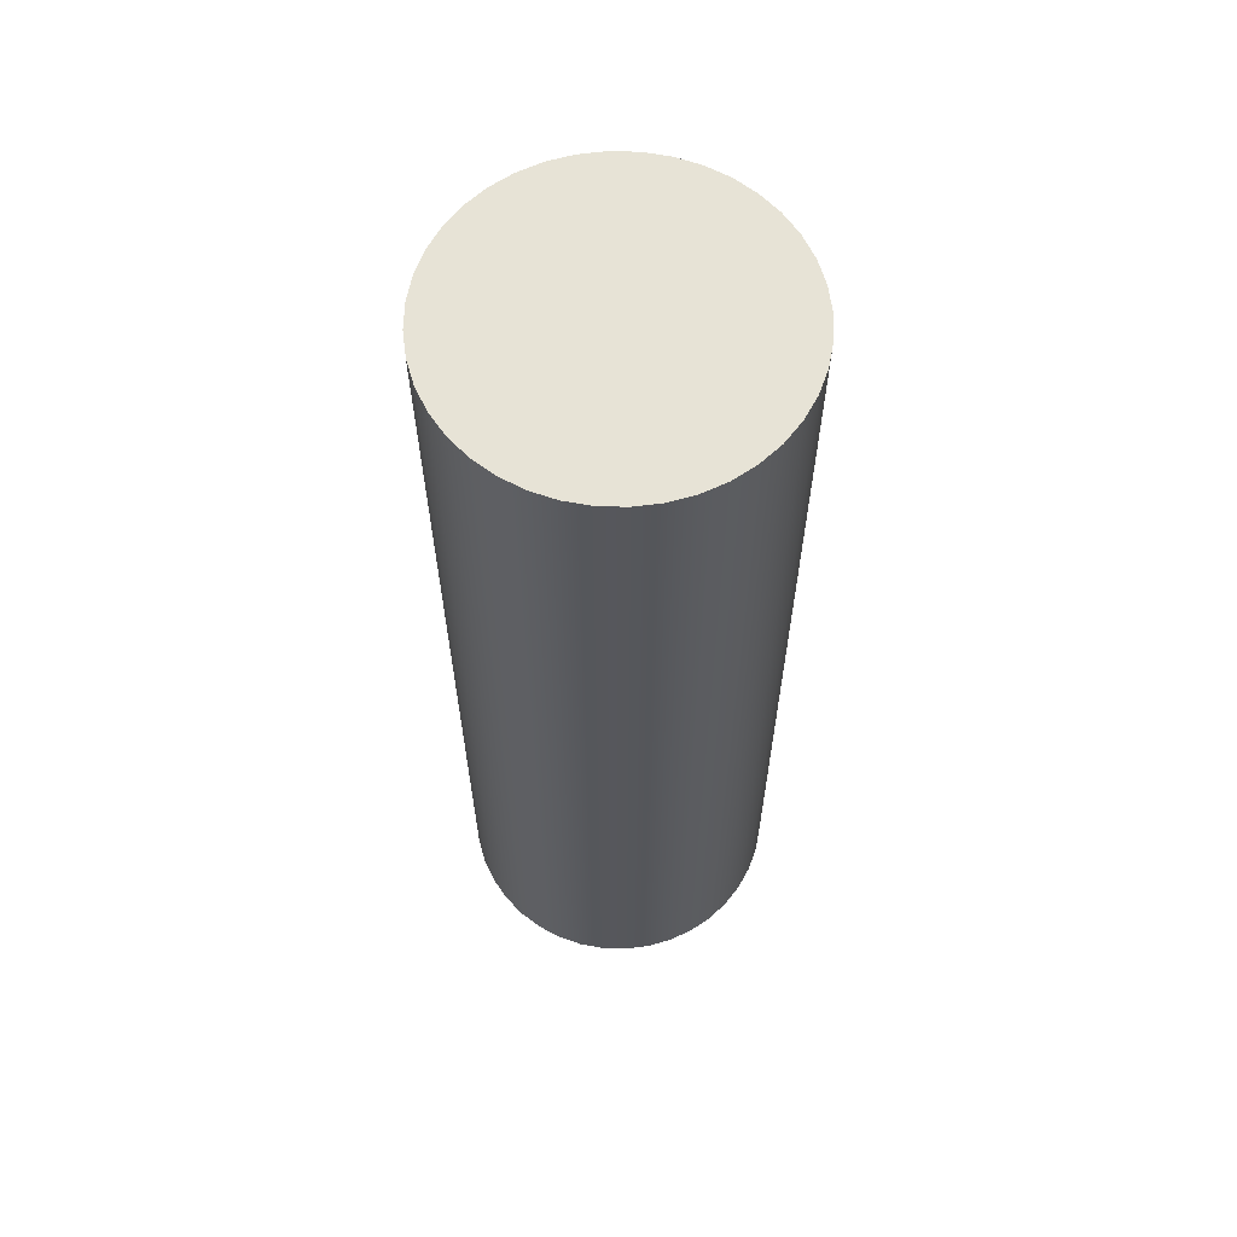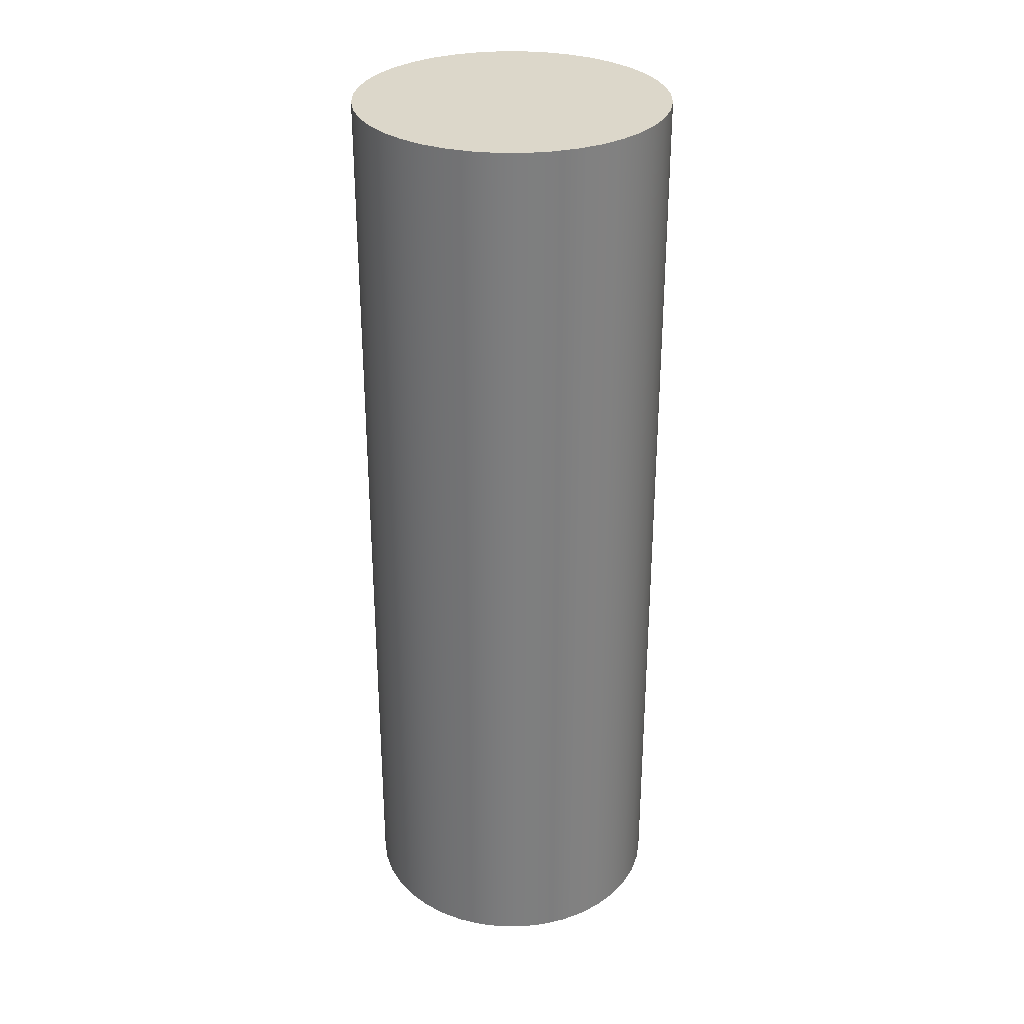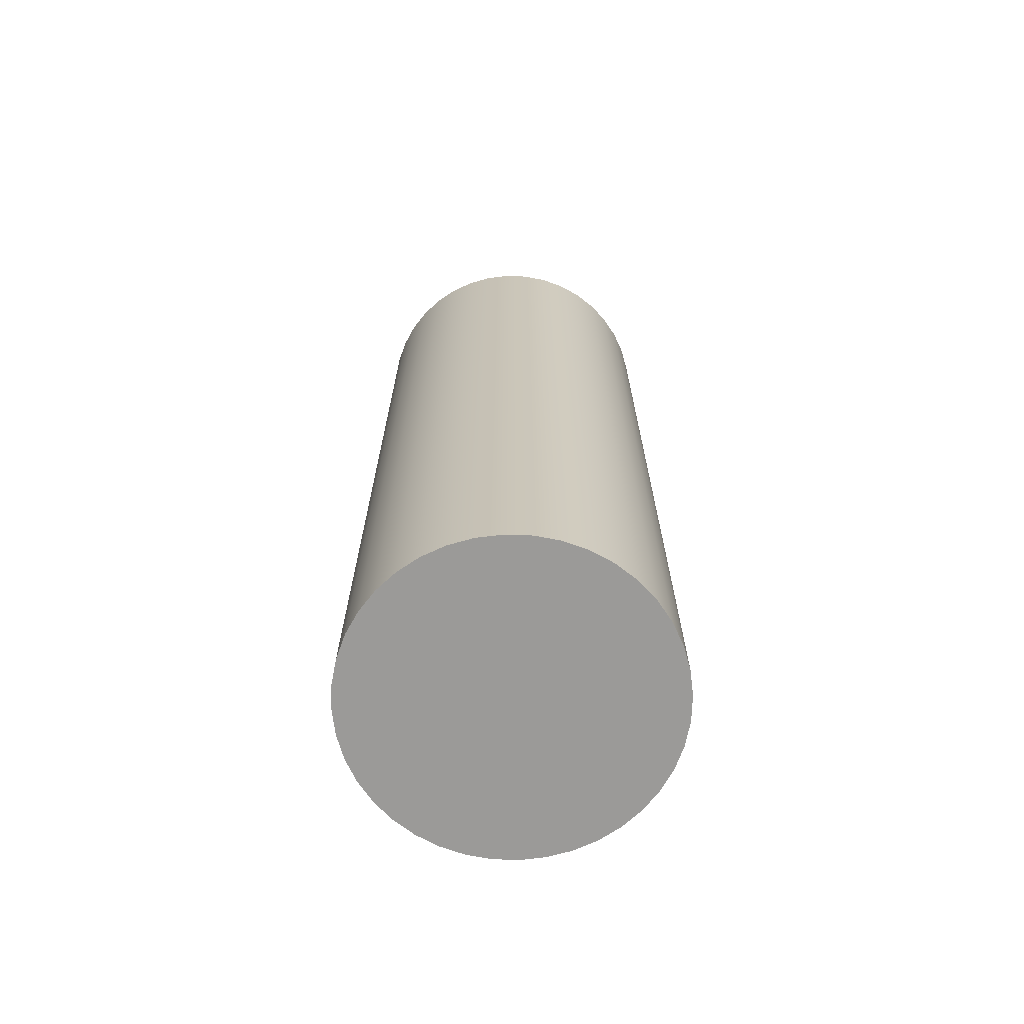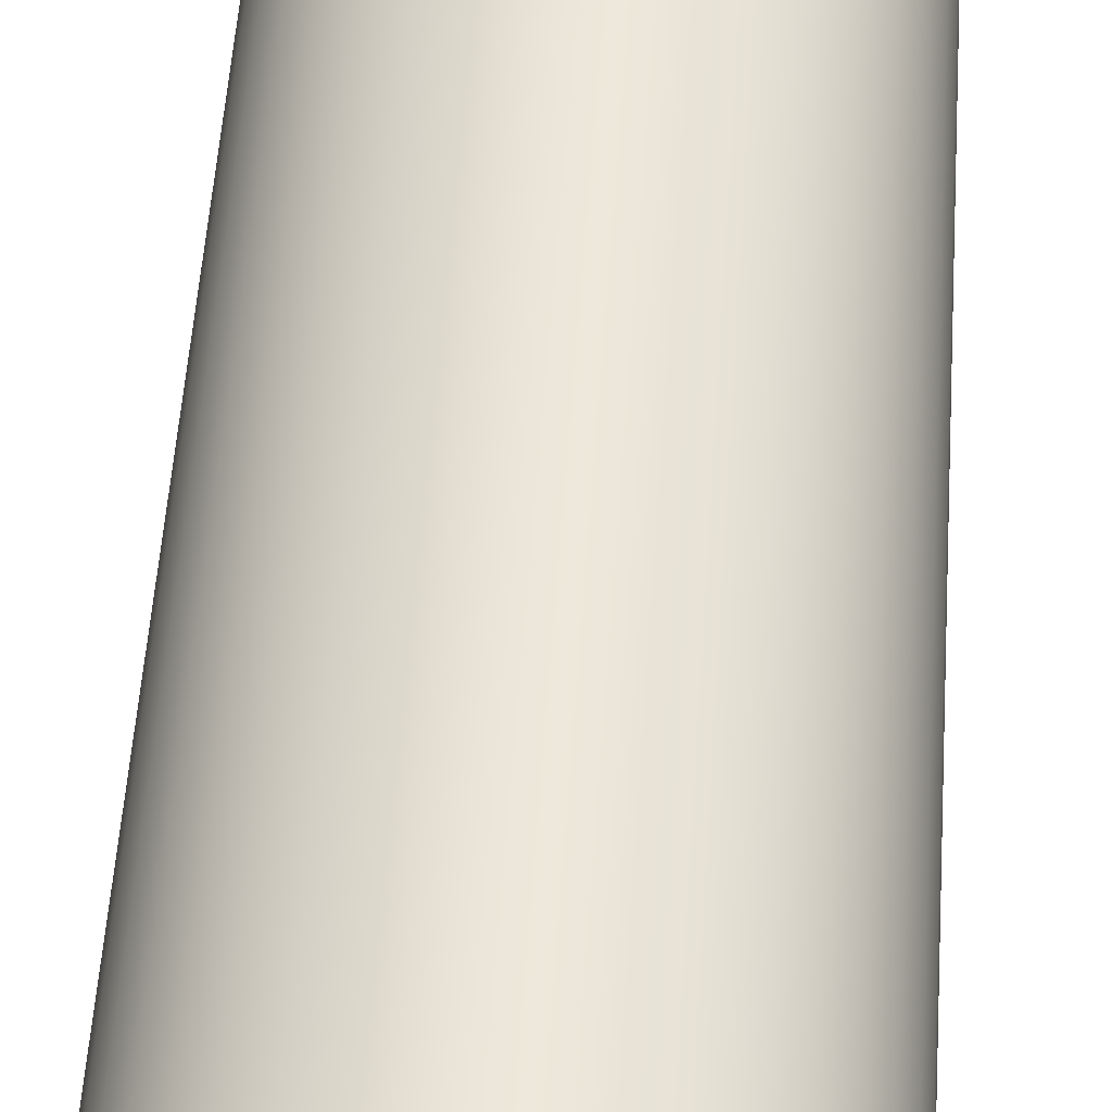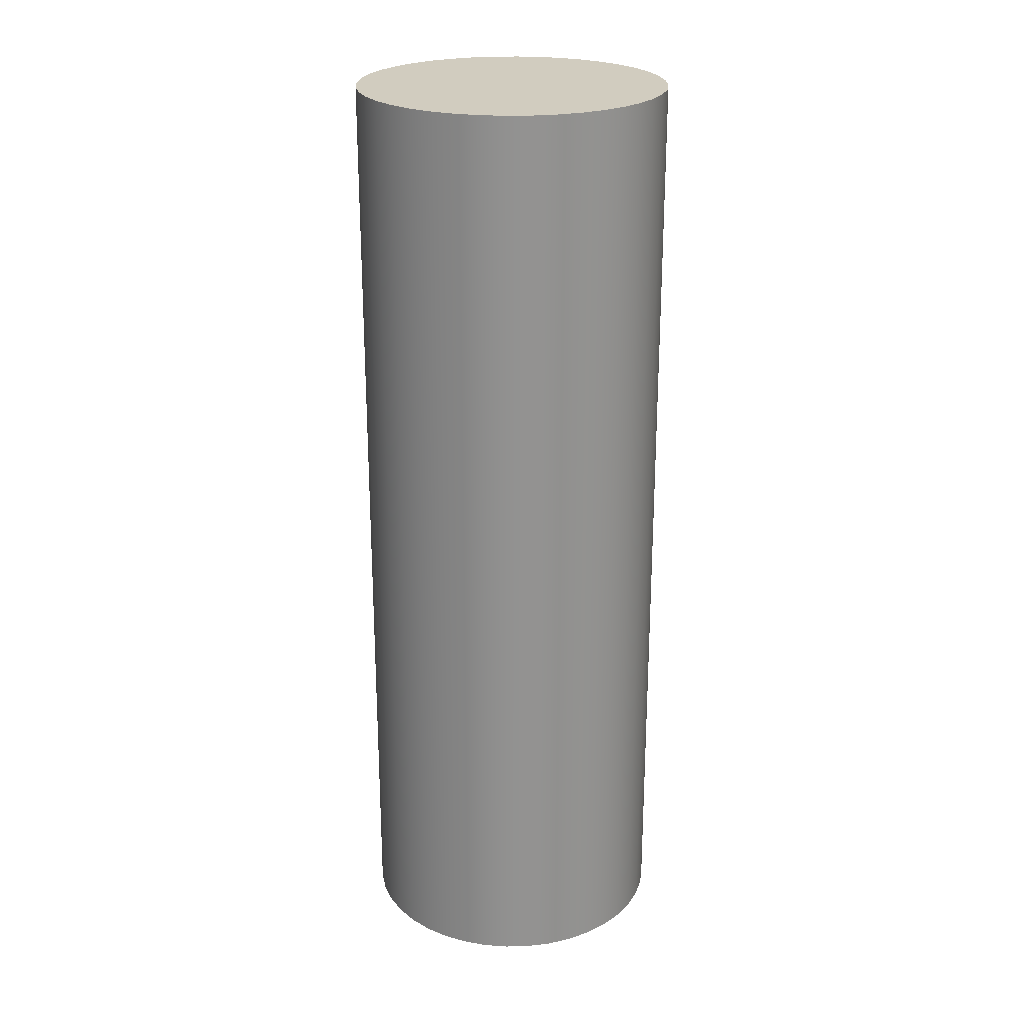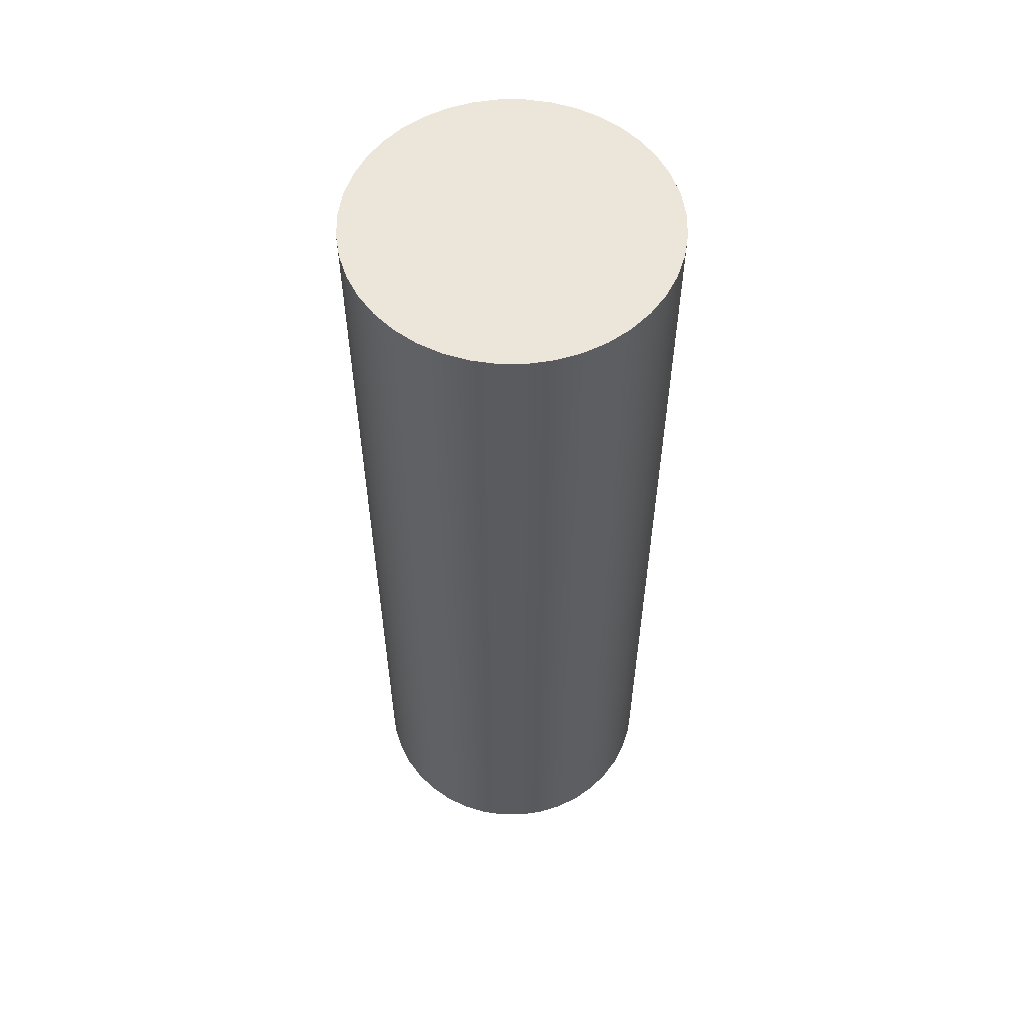
<metadata>
{"format":"obj","ext":"obj","renderer":"f3d","projection":"perspective","resolution":1024,"background":"white","views":[{"elev":62.6,"azim":-137.9,"up":"+Y"},{"elev":30.8,"azim":103.5,"up":"+Y"},{"elev":-69.4,"azim":146.5,"up":"+Y"},{"elev":51.7,"azim":-176.3,"up":"+Z"},{"elev":23.9,"azim":-114.6,"up":"+Y"},{"elev":57.0,"azim":130.4,"up":"+Y"}]}
</metadata>
<code>
v -0.1 0.6 1.225e-17
v -0.09877 0.6 -0.01564
v -0.09511 0.6 -0.0309
v -0.0891 0.6 -0.0454
v -0.0809 0.6 -0.05878
v -0.07071 0.6 -0.07071
v -0.05878 0.6 -0.0809
v -0.0454 0.6 -0.0891
v -0.0309 0.6 -0.09511
v -0.01564 0.6 -0.09877
v 6.123e-18 0.6 -0.1
v 0.01564 0.6 -0.09877
v 0.0309 0.6 -0.09511
v 0.0454 0.6 -0.0891
v 0.05878 0.6 -0.0809
v 0.07071 0.6 -0.07071
v 0.0809 0.6 -0.05878
v 0.0891 0.6 -0.0454
v 0.09511 0.6 -0.0309
v 0.09877 0.6 -0.01564
v 0.1 0.6 0
v 0.09877 0.6 0.01564
v 0.09511 0.6 0.0309
v 0.0891 0.6 0.0454
v 0.0809 0.6 0.05878
v 0.07071 0.6 0.07071
v 0.05878 0.6 0.0809
v 0.0454 0.6 0.0891
v 0.0309 0.6 0.09511
v 0.01564 0.6 0.09877
v 6.123e-18 0.6 0.1
v -0.01564 0.6 0.09877
v -0.0309 0.6 0.09511
v -0.0454 0.6 0.0891
v -0.05878 0.6 0.0809
v -0.07071 0.6 0.07071
v -0.0809 0.6 0.05878
v -0.0891 0.6 0.0454
v -0.09511 0.6 0.0309
v -0.09877 0.6 0.01564
v -0.1 0 1.225e-17
v -0.09877 0 0.01564
v -0.09511 0 0.0309
v -0.0891 0 0.0454
v -0.0809 0 0.05878
v -0.07071 0 0.07071
v -0.05878 0 0.0809
v -0.0454 0 0.0891
v -0.0309 0 0.09511
v -0.01564 0 0.09877
v 6.123e-18 0 0.1
v 0.01564 0 0.09877
v 0.0309 0 0.09511
v 0.0454 0 0.0891
v 0.05878 0 0.0809
v 0.07071 0 0.07071
v 0.0809 0 0.05878
v 0.0891 0 0.0454
v 0.09511 0 0.0309
v 0.09877 0 0.01564
v 0.1 0 0
v 0.09877 0 -0.01564
v 0.09511 0 -0.0309
v 0.0891 0 -0.0454
v 0.0809 0 -0.05878
v 0.07071 0 -0.07071
v 0.05878 0 -0.0809
v 0.0454 0 -0.0891
v 0.0309 0 -0.09511
v 0.01564 0 -0.09877
v 6.123e-18 0 -0.1
v -0.01564 0 -0.09877
v -0.0309 0 -0.09511
v -0.0454 0 -0.0891
v -0.05878 0 -0.0809
v -0.07071 0 -0.07071
v -0.0809 0 -0.05878
v -0.0891 0 -0.0454
v -0.09511 0 -0.0309
v -0.09877 0 -0.01564
v -0.1 0 1.225e-17
v -0.1 0.6 1.225e-17
v -0.1 0.6 1.225e-17
v -0.09877 0.6 0.01564
v -0.09511 0.6 0.0309
v -0.0891 0.6 0.0454
v -0.0809 0.6 0.05878
v -0.07071 0.6 0.07071
v -0.05878 0.6 0.0809
v -0.0454 0.6 0.0891
v -0.0309 0.6 0.09511
v -0.01564 0.6 0.09877
v 6.123e-18 0.6 0.1
v 0.01564 0.6 0.09877
v 0.0309 0.6 0.09511
v 0.0454 0.6 0.0891
v 0.05878 0.6 0.0809
v 0.07071 0.6 0.07071
v 0.0809 0.6 0.05878
v 0.0891 0.6 0.0454
v 0.09511 0.6 0.0309
v 0.09877 0.6 0.01564
v 0.1 0.6 0
v 0.09877 0.6 -0.01564
v 0.09511 0.6 -0.0309
v 0.0891 0.6 -0.0454
v 0.0809 0.6 -0.05878
v 0.07071 0.6 -0.07071
v 0.05878 0.6 -0.0809
v 0.0454 0.6 -0.0891
v 0.0309 0.6 -0.09511
v 0.01564 0.6 -0.09877
v 6.123e-18 0.6 -0.1
v -0.01564 0.6 -0.09877
v -0.0309 0.6 -0.09511
v -0.0454 0.6 -0.0891
v -0.05878 0.6 -0.0809
v -0.07071 0.6 -0.07071
v -0.0809 0.6 -0.05878
v -0.0891 0.6 -0.0454
v -0.09511 0.6 -0.0309
v -0.09877 0.6 -0.01564
v -0.1 0 1.225e-17
v -0.09877 0 -0.01564
v -0.09511 0 -0.0309
v -0.0891 0 -0.0454
v -0.0809 0 -0.05878
v -0.07071 0 -0.07071
v -0.05878 0 -0.0809
v -0.0454 0 -0.0891
v -0.0309 0 -0.09511
v -0.01564 0 -0.09877
v 6.123e-18 0 -0.1
v 0.01564 0 -0.09877
v 0.0309 0 -0.09511
v 0.0454 0 -0.0891
v 0.05878 0 -0.0809
v 0.07071 0 -0.07071
v 0.0809 0 -0.05878
v 0.0891 0 -0.0454
v 0.09511 0 -0.0309
v 0.09877 0 -0.01564
v 0.1 0 0
v 0.09877 0 0.01564
v 0.09511 0 0.0309
v 0.0891 0 0.0454
v 0.0809 0 0.05878
v 0.07071 0 0.07071
v 0.05878 0 0.0809
v 0.0454 0 0.0891
v 0.0309 0 0.09511
v 0.01564 0 0.09877
v 6.123e-18 0 0.1
v -0.01564 0 0.09877
v -0.0309 0 0.09511
v -0.0454 0 0.0891
v -0.05878 0 0.0809
v -0.07071 0 0.07071
v -0.0809 0 0.05878
v -0.0891 0 0.0454
v -0.09511 0 0.0309
v -0.09877 0 0.01564
g 2d281224-e375-11ea-a625-54bf646e7e1f
f 2 80 1
f 1 80 81
f 82 41 40
f 40 41 42
f 40 42 43
f 2 3 80
f 80 3 79
f 79 3 4
f 79 4 78
f 78 4 5
f 78 5 77
f 77 5 6
f 77 6 76
f 76 6 7
f 76 7 75
f 75 7 8
f 75 8 74
f 74 8 9
f 74 9 73
f 73 9 10
f 73 10 72
f 72 10 11
f 72 11 71
f 71 11 12
f 71 12 70
f 70 12 13
f 70 13 69
f 69 13 14
f 69 14 68
f 68 14 15
f 68 15 67
f 67 15 16
f 67 16 66
f 66 16 17
f 66 17 65
f 65 17 18
f 65 18 64
f 64 18 19
f 64 19 63
f 63 19 20
f 63 20 62
f 62 20 21
f 62 21 61
f 61 21 22
f 61 22 60
f 60 22 23
f 60 23 59
f 59 23 24
f 59 24 58
f 58 24 25
f 58 25 57
f 57 25 26
f 57 26 56
f 56 26 27
f 56 27 55
f 55 27 28
f 55 28 54
f 54 28 29
f 54 29 53
f 53 29 30
f 53 30 52
f 52 30 31
f 52 31 51
f 51 31 32
f 51 32 50
f 50 32 33
f 50 33 49
f 49 33 34
f 49 34 48
f 48 34 35
f 48 35 47
f 47 35 36
f 47 36 46
f 46 36 37
f 46 37 45
f 45 37 38
f 45 38 44
f 44 38 39
f 44 39 43
f 43 39 40
g 2d2bbba6-e375-11ea-95a3-54bf646e7e1f
f 84 102 83
f 83 102 103
f 83 103 122
f 122 103 104
f 122 104 121
f 121 104 105
f 121 105 120
f 120 105 106
f 120 106 119
f 119 106 107
f 119 107 118
f 118 107 108
f 118 108 117
f 117 108 109
f 117 109 116
f 116 109 110
f 116 110 115
f 115 110 111
f 115 111 114
f 114 111 112
f 114 112 113
f 102 84 101
f 101 84 85
f 101 85 100
f 100 85 86
f 100 86 99
f 99 86 87
f 99 87 98
f 98 87 88
f 98 88 97
f 97 88 89
f 97 89 96
f 96 89 90
f 96 90 95
f 95 90 91
f 95 91 94
f 94 91 92
f 94 92 93
g 2d2f8c5a-e375-11ea-9fbc-54bf646e7e1f
f 124 142 123
f 123 142 143
f 123 143 162
f 162 143 144
f 162 144 161
f 161 144 145
f 161 145 160
f 160 145 146
f 160 146 159
f 159 146 147
f 159 147 158
f 158 147 148
f 158 148 157
f 157 148 149
f 157 149 156
f 156 149 150
f 156 150 155
f 155 150 151
f 155 151 154
f 154 151 152
f 154 152 153
f 142 124 141
f 141 124 125
f 141 125 140
f 140 125 126
f 140 126 139
f 139 126 127
f 139 127 138
f 138 127 128
f 138 128 137
f 137 128 129
f 137 129 136
f 136 129 130
f 136 130 135
f 135 130 131
f 135 131 134
f 134 131 132
f 134 132 133

</code>
